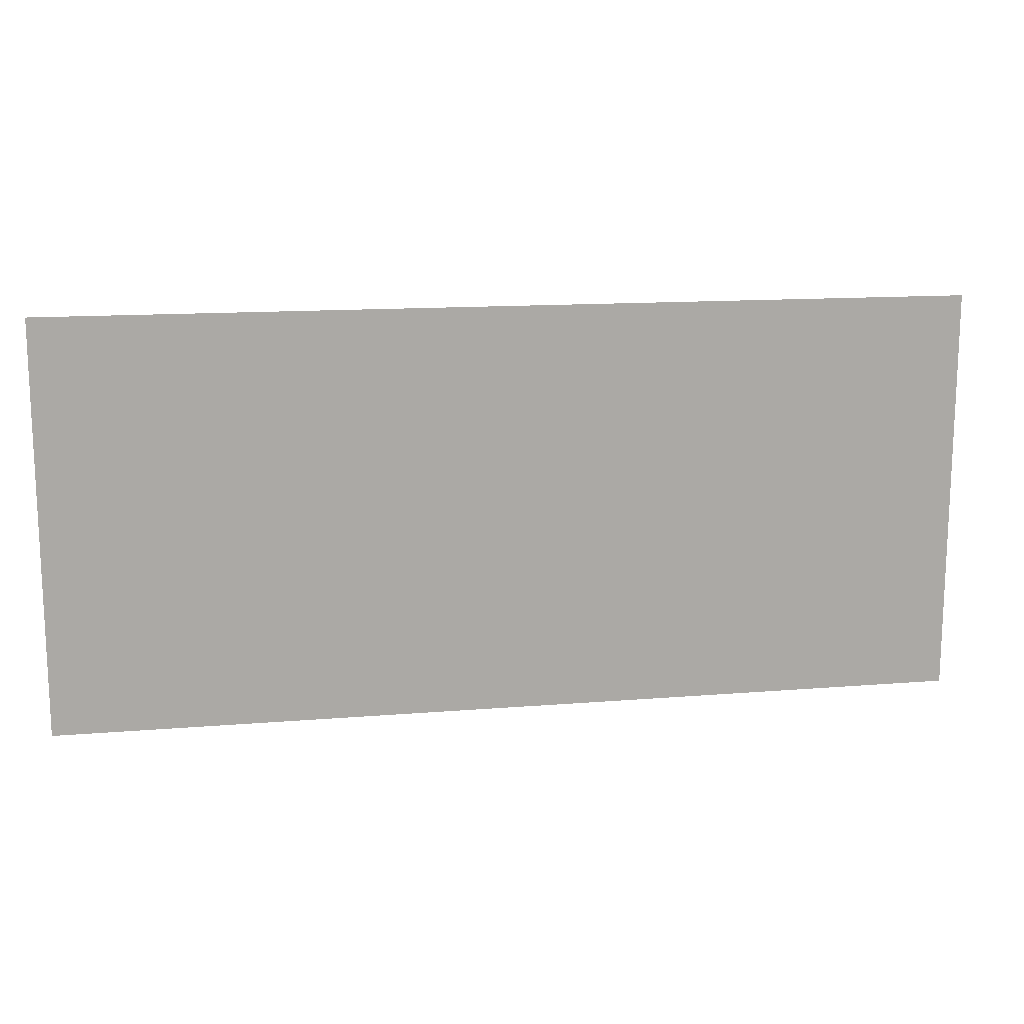
<metadata>
{"format":"obj","ext":"obj","renderer":"f3d","projection":"perspective","resolution":1024,"background":"white","views":[{"elev":14.8,"azim":-9.7,"up":"+Z"}]}
</metadata>
<code>
o DoormeshMicrowaveDoorC6_1_GeomSubset_7
v 0.000393 0.005423 -0.1981
v 0.000383 0.005423 -0.1981
v 0.000393 0.005433 -0.1981
v 0.000383 0.005433 -0.1981
v 0.000393 0.005423 -0.1981
v 0.000383 0.005423 -0.1981
v 0.000393 0.005433 -0.1981
v 0.000383 0.005433 -0.1981
v 0.000393 0.005423 -0.1981
v 0.000383 0.005423 -0.1981
v 0.000393 0.005433 -0.1981
v 0.000383 0.005433 -0.1981
v 0.000393 0.005423 -0.1981
v 0.000383 0.005423 -0.1981
v 0.000393 0.005433 -0.1981
v 0.000383 0.005433 -0.1981
v 0.000393 0.005423 -0.1981
v 0.000383 0.005423 -0.1981
v 0.000393 0.005433 -0.1981
v 0.000383 0.005433 -0.1981
v 0.000393 0.005423 -0.1981
v 0.000383 0.005423 -0.1981
v 0.000393 0.005433 -0.1981
v 0.000383 0.005433 -0.1981
v 0.000393 0.005423 -0.1981
v 0.000383 0.005423 -0.1981
v 0.000393 0.005433 -0.1981
v 0.000383 0.005433 -0.1981
v 0.2844 -0.1134 -0.1219
v 0.284 -0.1103 -0.1219
v 0.2848 -0.1073 -0.1219
v 0.2867 -0.1048 -0.1219
v 0.2894 -0.1033 -0.1219
v 0.2925 -0.1028 -0.1219
v 0.2955 -0.1037 -0.1219
v 0.2844 -0.1134 -0.1198
v 0.284 -0.1103 -0.1198
v 0.2848 -0.1073 -0.1198
v 0.2867 -0.1048 -0.1198
v 0.2894 -0.1033 -0.1198
v 0.2925 -0.1028 -0.1198
v 0.2955 -0.1037 -0.1198
v 0.2899 -0.1119 -0.1219
v 0.2898 -0.1109 -0.1219
v 0.29 -0.11 -0.1219
v 0.2906 -0.1092 -0.1219
v 0.2915 -0.1087 -0.1219
v 0.2924 -0.1086 -0.1219
v 0.2934 -0.1088 -0.1219
v 0.2899 -0.1119 -0.1198
v 0.2898 -0.1109 -0.1198
v 0.29 -0.11 -0.1198
v 0.2906 -0.1092 -0.1198
v 0.2915 -0.1087 -0.1198
v 0.2924 -0.1086 -0.1198
v 0.2934 -0.1088 -0.1198
v 0.2844 -0.1134 0.1168
v 0.284 -0.1103 0.1168
v 0.2848 -0.1073 0.1168
v 0.2867 -0.1048 0.1168
v 0.2894 -0.1033 0.1168
v 0.2925 -0.1028 0.1168
v 0.2955 -0.1037 0.1168
v 0.2844 -0.1134 0.1189
v 0.284 -0.1103 0.1189
v 0.2848 -0.1073 0.1189
v 0.2867 -0.1048 0.1189
v 0.2894 -0.1033 0.1189
v 0.2925 -0.1028 0.1189
v 0.2955 -0.1037 0.1189
v 0.2899 -0.1119 0.1168
v 0.2898 -0.1109 0.1168
v 0.29 -0.11 0.1168
v 0.2906 -0.1092 0.1168
v 0.2915 -0.1087 0.1168
v 0.2924 -0.1086 0.1168
v 0.2934 -0.1088 0.1168
v 0.2899 -0.1119 0.1189
v 0.2898 -0.1109 0.1189
v 0.29 -0.11 0.1189
v 0.2906 -0.1092 0.1189
v 0.2915 -0.1087 0.1189
v 0.2924 -0.1086 0.1189
v 0.2934 -0.1088 0.1189
v 0.2611 -0.1112 -0.1046
v 0.2473 -0.1112 -0.1183
v 0.2473 -0.1112 0.1127
v 0.2611 -0.1112 0.09893
v 0.2477 -0.1542 -0.1186
v 0.2614 -0.1542 -0.1049
v 0.2614 -0.1542 0.09928
v 0.2477 -0.1542 0.113
v -0.1294 -0.1112 -0.1183
v -0.1432 -0.1112 -0.1046
v -0.1296 -0.1542 0.113
v -0.1434 -0.1542 0.09928
v -0.1434 -0.1542 -0.1049
v -0.1296 -0.1542 -0.1186
v -0.1432 -0.1112 0.09893
v -0.1294 -0.1112 0.1127
v 0.2473 -0.1343 -0.1183
v 0.2611 -0.1343 -0.1046
v 0.2473 -0.1343 0.1127
v 0.2611 -0.1343 0.09893
v 0.2614 -0.1514 -0.1049
v 0.2477 -0.1514 -0.1186
v 0.2477 -0.1514 0.113
v 0.2614 -0.1514 0.09928
v -0.1432 -0.1343 -0.1046
v -0.1294 -0.1343 -0.1183
v -0.1434 -0.1514 0.09928
v -0.1296 -0.1514 0.113
v -0.1434 -0.1514 -0.1049
v -0.1296 -0.1514 -0.1186
v -0.1294 -0.1343 0.1127
v -0.1432 -0.1343 0.09893
v 0.26 -0.1112 0.1042
v 0.257 -0.1112 0.1086
v 0.2526 -0.1112 0.1116
v 0.26 -0.1112 -0.1098
v 0.257 -0.1112 -0.1143
v 0.2526 -0.1112 -0.1172
v 0.2604 -0.1542 -0.1102
v 0.2574 -0.1542 -0.1146
v 0.2529 -0.1542 -0.1176
v 0.2604 -0.1542 0.1045
v 0.2574 -0.1542 0.109
v 0.2529 -0.1542 0.112
v -0.1421 -0.1112 -0.1098
v -0.1421 -0.1343 -0.1098
v -0.1391 -0.1112 -0.1143
v -0.1391 -0.1343 -0.1143
v -0.1347 -0.1112 -0.1172
v -0.1347 -0.1343 -0.1172
v -0.1421 -0.1343 0.1042
v -0.1421 -0.1112 0.1042
v -0.1391 -0.1343 0.1086
v -0.1391 -0.1112 0.1086
v -0.1347 -0.1343 0.1116
v -0.1347 -0.1112 0.1116
v 0.2526 -0.1343 -0.1172
v 0.257 -0.1343 -0.1143
v 0.26 -0.1343 -0.1098
v 0.26 -0.1343 0.1042
v 0.257 -0.1343 0.1086
v 0.2526 -0.1343 0.1116
v 0.2529 -0.1514 0.112
v 0.2574 -0.1514 0.109
v 0.2604 -0.1514 0.1045
v -0.1349 -0.1514 0.112
v -0.1349 -0.1542 0.112
v -0.1394 -0.1514 0.109
v -0.1394 -0.1542 0.109
v -0.1423 -0.1514 0.1045
v -0.1423 -0.1542 0.1045
v 0.2604 -0.1514 -0.1102
v 0.2574 -0.1514 -0.1146
v 0.2529 -0.1514 -0.1176
v -0.1349 -0.1542 -0.1176
v -0.1349 -0.1514 -0.1176
v -0.1394 -0.1542 -0.1146
v -0.1394 -0.1514 -0.1146
v -0.1423 -0.1542 -0.1102
v -0.1423 -0.1514 -0.1102
v -0.184 -0.1483 0.1525
v -0.184 -0.1542 0.1466
v -0.184 -0.1542 -0.1523
v -0.184 -0.1483 -0.1581
v 0.283 -0.1542 -0.154
v 0.2872 -0.1483 -0.1581
v 0.3009 -0.1483 -0.1444
v 0.2968 -0.1542 -0.1403
v 0.2968 -0.1542 0.1346
v 0.3009 -0.1483 0.1388
v 0.2872 -0.1483 0.1525
v 0.283 -0.1542 0.1484
v 0.2999 -0.1483 -0.1496
v 0.2957 -0.1542 -0.1455
v 0.2969 -0.1483 -0.1541
v 0.2927 -0.1542 -0.15
v 0.2924 -0.1483 -0.1571
v 0.2883 -0.1542 -0.1529
v 0.2957 -0.1542 0.1399
v 0.2999 -0.1483 0.144
v 0.2927 -0.1542 0.1443
v 0.2969 -0.1483 0.1485
v 0.2883 -0.1542 0.1473
v 0.2924 -0.1483 0.1514
v -0.184 -0.1537 0.1499
v 0.2846 -0.1537 0.1499
v -0.184 -0.1524 0.1513
v 0.286 -0.1524 0.1513
v -0.184 -0.1505 0.1522
v 0.2869 -0.1505 0.1522
v 0.2846 -0.1537 -0.1556
v -0.184 -0.1537 -0.1556
v 0.286 -0.1524 -0.1569
v -0.184 -0.1524 -0.1569
v 0.2869 -0.1505 -0.1578
v -0.184 -0.1505 -0.1578
v 0.2984 -0.1537 0.1362
v 0.2984 -0.1537 -0.1419
v 0.2997 -0.1524 0.1376
v 0.2997 -0.1524 -0.1432
v 0.3006 -0.1505 0.1385
v 0.3006 -0.1505 -0.1441
v 0.2995 -0.1505 -0.1493
v 0.2987 -0.1524 -0.1484
v 0.2973 -0.1537 -0.1471
v 0.2966 -0.1505 -0.1538
v 0.2957 -0.1524 -0.1529
v 0.2943 -0.1537 -0.1516
v 0.2921 -0.1505 -0.1568
v 0.2912 -0.1524 -0.1559
v 0.2899 -0.1537 -0.1545
v 0.2995 -0.1505 0.1437
v 0.2987 -0.1524 0.1428
v 0.2973 -0.1537 0.1415
v 0.2966 -0.1505 0.1482
v 0.2957 -0.1524 0.1473
v 0.2943 -0.1537 0.1459
v 0.2921 -0.1505 0.1511
v 0.2912 -0.1524 0.1502
v 0.2899 -0.1537 0.1489
v -0.1419 -0.153 0.09829
v -0.1419 -0.153 -0.1039
v -0.1283 -0.153 -0.1175
v 0.2463 -0.153 -0.1175
v 0.2599 -0.153 -0.1039
v 0.2599 -0.153 0.09829
v 0.2463 -0.153 0.1119
v -0.1283 -0.153 0.1119
v 0.2515 -0.153 0.1108
v 0.2559 -0.153 0.1079
v 0.2589 -0.153 0.1035
v -0.1335 -0.153 0.1108
v -0.1379 -0.153 0.1079
v -0.1409 -0.153 0.1035
v 0.2589 -0.153 -0.1091
v 0.2559 -0.153 -0.1135
v 0.2515 -0.153 -0.1165
v -0.1335 -0.153 -0.1165
v -0.1379 -0.153 -0.1135
v -0.1409 -0.153 -0.1091
v -0.131 -0.1426 -0.118
v -0.131 -0.1426 0.1124
v -0.1837 -0.1425 -0.118
v -0.1837 -0.1425 0.1124
v -0.184 -0.1542 -0.154
v -0.184 -0.1542 0.1484
v 0.2336 -0.1343 -0.07356
v 0.2339 -0.1514 -0.07379
v -0.1157 -0.1343 -0.07356
v -0.1158 -0.1514 -0.07379
v 0.2336 -0.1343 0.06792
v 0.2339 -0.1514 0.06816
v -0.1158 -0.1514 0.06828
v -0.1157 -0.1343 0.06804
v 0.2834 -0.1115 -0.1337
v 0.2752 -0.1115 -0.1419
v -0.1586 -0.1115 -0.1419
v -0.1669 -0.1115 -0.1337
v -0.1669 -0.1115 0.1274
v -0.1587 -0.1115 0.1356
v 0.2752 -0.1115 0.1356
v 0.2834 -0.1115 0.1274
v 0.2834 -0.1108 -0.1337
v 0.2752 -0.1108 -0.1419
v -0.1586 -0.1108 -0.1419
v -0.1669 -0.1108 -0.1337
v -0.1669 -0.1108 0.1274
v -0.1587 -0.1108 0.1356
v 0.2752 -0.1108 0.1356
v 0.2834 -0.1108 0.1274
v 0.2604 -0.1108 -0.1276
v 0.2686 -0.1108 -0.1194
v -0.1521 -0.1108 -0.1194
v -0.1439 -0.1108 -0.1276
v -0.1439 -0.1108 0.1213
v -0.1521 -0.1108 0.1131
v 0.2686 -0.1108 0.1131
v 0.2604 -0.1108 0.1213
v 0.2605 -0.1156 -0.1278
v 0.2688 -0.1156 -0.1195
v -0.1522 -0.1156 -0.1195
v -0.144 -0.1156 -0.1278
v -0.144 -0.1156 0.1215
v -0.1522 -0.1156 0.1132
v 0.2688 -0.1156 0.1132
v 0.2605 -0.1156 0.1215
v 0.2707 -0.1101 -0.1375
v 0.279 -0.1101 -0.1292
v -0.1624 -0.1101 -0.1292
v -0.1542 -0.1101 -0.1375
v -0.1542 -0.1101 0.1312
v -0.1624 -0.1101 0.1229
v 0.279 -0.1101 0.1229
v 0.2707 -0.1101 0.1312
v 0.2731 -0.1101 -0.1239
v 0.2648 -0.1101 -0.1321
v -0.1483 -0.1101 -0.1321
v -0.1565 -0.1101 -0.1239
v -0.1565 -0.1101 0.1175
v -0.1483 -0.1101 0.1258
v 0.2648 -0.1101 0.1258
v 0.2731 -0.1101 0.1175
v -0.1645 -0.1108 -0.1395
v -0.1645 -0.1115 -0.1395
v 0.281 -0.1115 -0.1395
v 0.281 -0.1108 -0.1395
v -0.1645 -0.1108 0.1332
v -0.1645 -0.1115 0.1332
v 0.281 -0.1108 0.1332
v 0.281 -0.1115 0.1332
v -0.16 -0.1101 -0.1351
v -0.1541 -0.1101 -0.1297
v -0.1541 -0.1101 0.1234
v -0.16 -0.1101 0.1288
v 0.2707 -0.1101 0.1234
v 0.2766 -0.1101 0.1288
v 0.2707 -0.1101 -0.1297
v 0.2766 -0.1101 -0.1351
v 0.2662 -0.1108 0.1189
v 0.2663 -0.1156 0.119
v 0.2663 -0.1156 -0.1254
v 0.2662 -0.1108 -0.1252
v -0.1497 -0.1108 0.1189
v -0.1498 -0.1156 0.119
v -0.1497 -0.1108 -0.1252
v -0.1498 -0.1156 -0.1254
v -0.1746 -0.1807 0.08725
v -0.1512 -0.1807 0.08725
v -0.1746 -0.1659 0.08726
v -0.1512 -0.1659 0.08726
v -0.1746 -0.1619 0.1411
v -0.1512 -0.1619 0.1411
v -0.1746 -0.151 0.1426
v -0.1512 -0.151 0.1426
v -0.1754 -0.1789 0.08722
v -0.1504 -0.1789 0.08722
v -0.1754 -0.1677 0.08728
v -0.1504 -0.1677 0.08728
v -0.1754 -0.1612 0.1398
v -0.1504 -0.1612 0.1398
v -0.1754 -0.1529 0.1413
v -0.1504 -0.1529 0.1413
v -0.1504 -0.1834 0.04576
v -0.1512 -0.1838 0.04577
v -0.1754 -0.1834 0.04576
v -0.1746 -0.1838 0.04577
v -0.1754 -0.1724 0.04578
v -0.1746 -0.1721 0.04578
v -0.1504 -0.1724 0.04578
v -0.1512 -0.1721 0.04578
v -0.1504 -0.1517 0.1369
v -0.1512 -0.1511 0.1369
v -0.1754 -0.1517 0.1369
v -0.1746 -0.1511 0.1369
v -0.1754 -0.1668 0.1369
v -0.1746 -0.1674 0.1369
v -0.1504 -0.1668 0.1369
v -0.1512 -0.1674 0.1369
v -0.1504 -0.1566 0.1425
v -0.1512 -0.1565 0.1425
v -0.1754 -0.1566 0.1425
v -0.1746 -0.1565 0.1425
v -0.1754 -0.1662 0.08727
v -0.1754 -0.1779 0.04577
v -0.1754 -0.174 0.04578
v -0.1754 -0.1515 0.1425
v -0.1754 -0.1593 0.1369
v -0.1754 -0.1541 0.1369
v -0.1754 -0.1615 0.1411
v -0.1754 -0.1573 0.1408
v -0.1754 -0.1646 0.1369
v -0.1754 -0.1804 0.08723
v -0.1754 -0.1818 0.04576
v -0.1504 -0.1804 0.08723
v -0.1504 -0.1779 0.04577
v -0.1504 -0.1818 0.04576
v -0.1504 -0.1615 0.1411
v -0.1504 -0.1593 0.1369
v -0.1504 -0.1646 0.1369
v -0.1504 -0.1515 0.1425
v -0.1504 -0.1573 0.1408
v -0.1504 -0.1541 0.1369
v -0.1504 -0.1662 0.08727
v -0.1504 -0.174 0.04578
v -0.1754 -0.1753 0.08725
v -0.1504 -0.1753 0.08725
v -0.1746 -0.1719 0.1307
v -0.1746 -0.1744 0.1249
v -0.1512 -0.1744 0.1249
v -0.1512 -0.1719 0.1307
v -0.1746 -0.1509 0.1184
v -0.1746 -0.1509 0.1308
v -0.1512 -0.1509 0.1308
v -0.1512 -0.1509 0.1184
v -0.1754 -0.1704 0.1238
v -0.1754 -0.1684 0.1306
v -0.1504 -0.1684 0.1306
v -0.1504 -0.1704 0.1238
v -0.1754 -0.1546 0.1308
v -0.1754 -0.1549 0.1195
v -0.1504 -0.1549 0.1195
v -0.1504 -0.1546 0.1308
v -0.1754 -0.1516 0.1308
v -0.1754 -0.1516 0.1184
v -0.1754 -0.1737 0.1249
v -0.1754 -0.1713 0.1306
v -0.1504 -0.1713 0.1306
v -0.1504 -0.1737 0.1249
v -0.1504 -0.1516 0.1184
v -0.1504 -0.1516 0.1308
v -0.1754 -0.1626 0.1216
v -0.1754 -0.1615 0.1307
v -0.1504 -0.1626 0.1216
v -0.1504 -0.1615 0.1307
v -0.1504 -0.1571 0.1108
v -0.1504 -0.1545 0.1155
v -0.1512 -0.1538 0.1155
v -0.1512 -0.1565 0.1108
v -0.1754 -0.1545 0.1155
v -0.1754 -0.1571 0.1108
v -0.1746 -0.1565 0.1108
v -0.1746 -0.1538 0.1155
v -0.1754 -0.1777 0.1108
v -0.1754 -0.1765 0.1156
v -0.1746 -0.1771 0.1156
v -0.1746 -0.1783 0.1108
v -0.1504 -0.1765 0.1156
v -0.1504 -0.1777 0.1108
v -0.1512 -0.1783 0.1108
v -0.1512 -0.1771 0.1156
v -0.1754 -0.1674 0.1108
v -0.1754 -0.1657 0.1156
v -0.1754 -0.1579 0.1156
v -0.1754 -0.1601 0.1108
v -0.1754 -0.1747 0.1108
v -0.1754 -0.1733 0.1156
v -0.1504 -0.1674 0.1108
v -0.1504 -0.1657 0.1156
v -0.1504 -0.1733 0.1156
v -0.1504 -0.1747 0.1108
v -0.1504 -0.1601 0.1108
v -0.1504 -0.1579 0.1156
v -0.1746 -0.1807 -0.09159
v -0.1512 -0.1807 -0.09159
v -0.1746 -0.1659 -0.09161
v -0.1512 -0.1659 -0.09161
v -0.1746 -0.1619 -0.1455
v -0.1512 -0.1619 -0.1455
v -0.1746 -0.151 -0.147
v -0.1512 -0.151 -0.147
v -0.1754 -0.1789 -0.09157
v -0.1504 -0.1789 -0.09157
v -0.1754 -0.1677 -0.09162
v -0.1504 -0.1677 -0.09162
v -0.1754 -0.1612 -0.1441
v -0.1504 -0.1612 -0.1441
v -0.1754 -0.1529 -0.1456
v -0.1504 -0.1529 -0.1456
v -0.1504 -0.1834 -0.05011
v -0.1512 -0.1838 -0.05012
v -0.1754 -0.1834 -0.05011
v -0.1746 -0.1838 -0.05012
v -0.1754 -0.1724 -0.05013
v -0.1746 -0.1721 -0.05012
v -0.1504 -0.1724 -0.05013
v -0.1512 -0.1721 -0.05012
v -0.1504 -0.1517 -0.1412
v -0.1512 -0.1511 -0.1412
v -0.1754 -0.1517 -0.1412
v -0.1746 -0.1511 -0.1412
v -0.1754 -0.1668 -0.1412
v -0.1746 -0.1674 -0.1412
v -0.1504 -0.1668 -0.1412
v -0.1512 -0.1674 -0.1412
v -0.1504 -0.1566 -0.1468
v -0.1512 -0.1565 -0.1468
v -0.1754 -0.1566 -0.1468
v -0.1746 -0.1565 -0.1468
v -0.1754 -0.1662 -0.09162
v -0.1754 -0.1779 -0.05012
v -0.1754 -0.174 -0.05013
v -0.1754 -0.1515 -0.1468
v -0.1754 -0.1593 -0.1412
v -0.1754 -0.1541 -0.1412
v -0.1754 -0.1615 -0.1455
v -0.1754 -0.1573 -0.1451
v -0.1754 -0.1646 -0.1412
v -0.1754 -0.1804 -0.09158
v -0.1754 -0.1818 -0.0501
v -0.1504 -0.1804 -0.09158
v -0.1504 -0.1779 -0.05012
v -0.1504 -0.1818 -0.0501
v -0.1504 -0.1615 -0.1455
v -0.1504 -0.1593 -0.1412
v -0.1504 -0.1646 -0.1412
v -0.1504 -0.1515 -0.1468
v -0.1504 -0.1573 -0.1451
v -0.1504 -0.1541 -0.1412
v -0.1504 -0.1662 -0.09162
v -0.1504 -0.174 -0.05013
v -0.1754 -0.1753 -0.09159
v -0.1504 -0.1753 -0.09159
v -0.1746 -0.1719 -0.1351
v -0.1746 -0.1744 -0.1292
v -0.1512 -0.1744 -0.1292
v -0.1512 -0.1719 -0.1351
v -0.1746 -0.1509 -0.1227
v -0.1746 -0.1509 -0.1352
v -0.1512 -0.1509 -0.1352
v -0.1512 -0.1509 -0.1227
v -0.1754 -0.1704 -0.1282
v -0.1754 -0.1684 -0.135
v -0.1504 -0.1684 -0.135
v -0.1504 -0.1704 -0.1282
v -0.1754 -0.1546 -0.1351
v -0.1754 -0.1549 -0.1239
v -0.1504 -0.1549 -0.1239
v -0.1504 -0.1546 -0.1351
v -0.1754 -0.1516 -0.1351
v -0.1754 -0.1516 -0.1227
v -0.1754 -0.1737 -0.1292
v -0.1754 -0.1713 -0.135
v -0.1504 -0.1713 -0.135
v -0.1504 -0.1737 -0.1292
v -0.1504 -0.1516 -0.1227
v -0.1504 -0.1516 -0.1351
v -0.1754 -0.1626 -0.1259
v -0.1754 -0.1615 -0.135
v -0.1504 -0.1626 -0.1259
v -0.1504 -0.1615 -0.135
v -0.1504 -0.1571 -0.1151
v -0.1504 -0.1545 -0.1199
v -0.1512 -0.1538 -0.1198
v -0.1512 -0.1565 -0.1151
v -0.1754 -0.1545 -0.1199
v -0.1754 -0.1571 -0.1151
v -0.1746 -0.1565 -0.1151
v -0.1746 -0.1538 -0.1198
v -0.1754 -0.1777 -0.1151
v -0.1754 -0.1765 -0.12
v -0.1746 -0.1771 -0.12
v -0.1746 -0.1783 -0.1151
v -0.1504 -0.1765 -0.12
v -0.1504 -0.1777 -0.1151
v -0.1512 -0.1783 -0.1151
v -0.1512 -0.1771 -0.12
v -0.1754 -0.1674 -0.1151
v -0.1754 -0.1657 -0.1199
v -0.1754 -0.1579 -0.1199
v -0.1754 -0.1601 -0.1151
v -0.1754 -0.1747 -0.1151
v -0.1754 -0.1733 -0.12
v -0.1504 -0.1674 -0.1151
v -0.1504 -0.1657 -0.1199
v -0.1504 -0.1733 -0.12
v -0.1504 -0.1747 -0.1151
v -0.1504 -0.1601 -0.1151
v -0.1504 -0.1579 -0.1199
v -0.1746 -0.1848 0.01359
v -0.1746 -0.1848 -0.01793
v -0.1746 -0.1728 -0.01794
v -0.1746 -0.1728 0.01359
v -0.1754 -0.1829 -0.01793
v -0.1754 -0.1829 0.01359
v -0.1754 -0.1748 0.01359
v -0.1754 -0.1748 -0.01794
v -0.1754 -0.1731 0.01359
v -0.1754 -0.1731 -0.01794
v -0.1754 -0.1845 -0.01793
v -0.1754 -0.1845 0.01359
v -0.1754 -0.1788 -0.01794
v -0.1754 -0.1788 0.01359
v -0.1512 -0.1848 -0.01793
v -0.1512 -0.1848 0.01359
v -0.1512 -0.1728 0.01359
v -0.1512 -0.1728 -0.01794
v -0.1504 -0.1829 0.01359
v -0.1504 -0.1829 -0.01793
v -0.1504 -0.1748 -0.01794
v -0.1504 -0.1748 0.01359
v -0.1504 -0.1845 0.01359
v -0.1504 -0.1845 -0.01793
v -0.1504 -0.1731 -0.01794
v -0.1504 -0.1731 0.01359
v -0.1504 -0.1788 -0.01794
v -0.1504 -0.1788 0.01359
v 0.2971 -0.1112 -0.1437
v 0.2996 -0.1122 -0.144
v 0.3006 -0.1147 -0.1441
v 0.2971 -0.1112 0.1381
v 0.2996 -0.1122 0.1384
v 0.3006 -0.1146 0.1385
v 0.2865 -0.1112 0.1487
v 0.2868 -0.1122 0.1512
v 0.2869 -0.1147 0.1522
v 0.2921 -0.1146 0.1512
v 0.2917 -0.1122 0.1502
v 0.2908 -0.1112 0.1478
v 0.2966 -0.1146 0.1482
v 0.2958 -0.1122 0.1474
v 0.2941 -0.1112 0.1456
v 0.2996 -0.1146 0.1437
v 0.2986 -0.1122 0.1433
v 0.2963 -0.1112 0.1423
v 0.2869 -0.1147 -0.1578
v 0.2868 -0.1122 -0.1568
v 0.2865 -0.1112 -0.1543
v 0.2921 -0.1146 -0.1568
v 0.2917 -0.1122 -0.1558
v 0.2908 -0.1112 -0.1535
v 0.2966 -0.1146 -0.1538
v 0.2958 -0.1122 -0.1531
v 0.2941 -0.1112 -0.1513
v 0.2996 -0.1146 -0.1494
v 0.2986 -0.1122 -0.1489
v 0.2963 -0.1112 -0.148
v -0.1839 -0.1147 -0.1578
v -0.1838 -0.1122 -0.1568
v -0.1838 -0.1112 -0.1553
v -0.1839 -0.1147 0.1522
v -0.1838 -0.1112 0.1497
v -0.1838 -0.1122 0.1512
v -0.1759 -0.1021 0.1307
v -0.1806 -0.1021 0.1307
v -0.1774 -0.09326 0.1258
v -0.1791 -0.09326 0.1258
v -0.1774 -0.0919 0.1204
v -0.1791 -0.0919 0.1204
v -0.1759 -0.1109 0.1298
v -0.1806 -0.1109 0.1298
v -0.1806 -0.1086 0.1351
v -0.1759 -0.1086 0.1351
v -0.1774 -0.09216 0.113
v -0.1791 -0.09216 0.113
v -0.1806 -0.1016 0.1106
v -0.1759 -0.1016 0.1106
v -0.18 -0.09533 0.1277
v -0.1806 -0.09874 0.1292
v -0.1759 -0.09874 0.1292
v -0.1766 -0.09533 0.1277
v -0.1759 -0.09896 0.1208
v -0.1765 -0.09467 0.1204
v -0.1759 -0.09882 0.1097
v -0.1764 -0.09459 0.1107
v -0.1806 -0.09882 0.1097
v -0.1801 -0.09459 0.1107
v -0.1806 -0.09893 0.1208
v -0.1801 -0.0947 0.1204
v -0.1759 -0.1026 0.1206
v -0.1759 -0.1035 0.125
v -0.1806 -0.1026 0.1206
v -0.1806 -0.1035 0.125
v -0.1759 -0.1191 0.1374
v -0.1806 -0.1191 0.1374
v -0.1806 -0.1153 0.1413
v -0.1759 -0.1153 0.1413
v -0.1759 -0.1021 -0.1212
v -0.1806 -0.1021 -0.1212
v -0.1774 -0.09326 -0.1261
v -0.1791 -0.09326 -0.1261
v -0.1774 -0.0919 -0.1316
v -0.1791 -0.0919 -0.1316
v -0.1759 -0.1109 -0.1221
v -0.1806 -0.1109 -0.1221
v -0.1806 -0.1086 -0.1169
v -0.1759 -0.1086 -0.1169
v -0.1774 -0.09216 -0.139
v -0.1791 -0.09216 -0.139
v -0.1806 -0.1016 -0.1413
v -0.1759 -0.1016 -0.1413
v -0.18 -0.09533 -0.1242
v -0.1806 -0.09874 -0.1227
v -0.1759 -0.09874 -0.1227
v -0.1766 -0.09533 -0.1242
v -0.1759 -0.09896 -0.1311
v -0.1765 -0.09467 -0.1315
v -0.1759 -0.09882 -0.1422
v -0.1764 -0.09459 -0.1413
v -0.1806 -0.09882 -0.1422
v -0.1801 -0.09459 -0.1413
v -0.1806 -0.09893 -0.1311
v -0.1801 -0.0947 -0.1315
v -0.1759 -0.1026 -0.1313
v -0.1759 -0.1035 -0.1269
v -0.1806 -0.1026 -0.1313
v -0.1806 -0.1035 -0.1269
v -0.1759 -0.1191 -0.1146
v -0.1806 -0.1191 -0.1146
v -0.1806 -0.1153 -0.1106
v -0.1759 -0.1153 -0.1106
v 0.2899 -0.1505 0.08005
v -0.1511 -0.1505 0.08111
v 0.2899 -0.1505 -0.117
v -0.1511 -0.1505 -0.118
v 0.2899 -0.1501 0.08005
v -0.1511 -0.1501 0.08111
v 0.2899 -0.1501 -0.117
v -0.1511 -0.1501 -0.118
f 695 697 698 696
f 700 702 701 699

</code>
